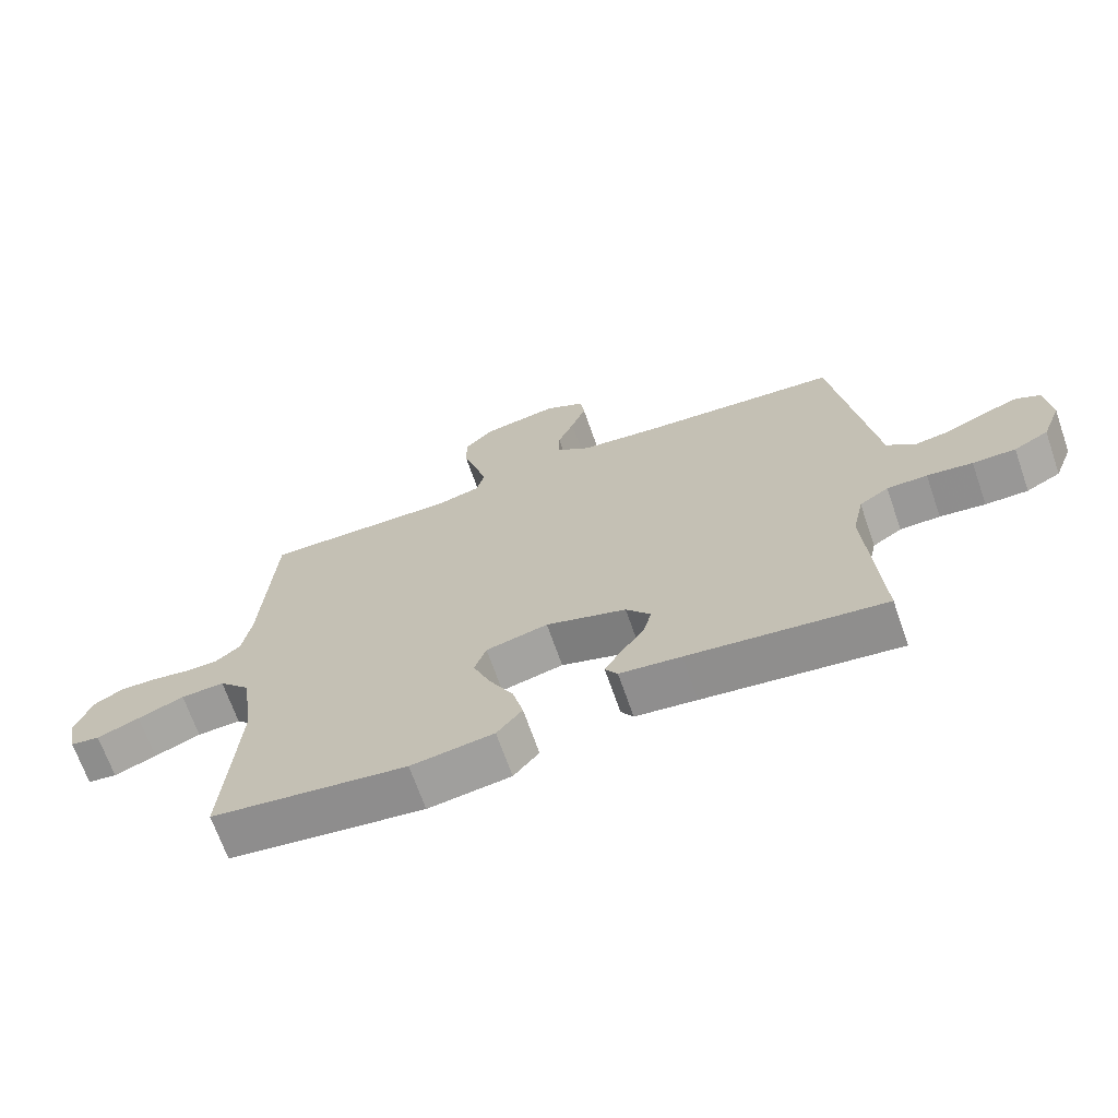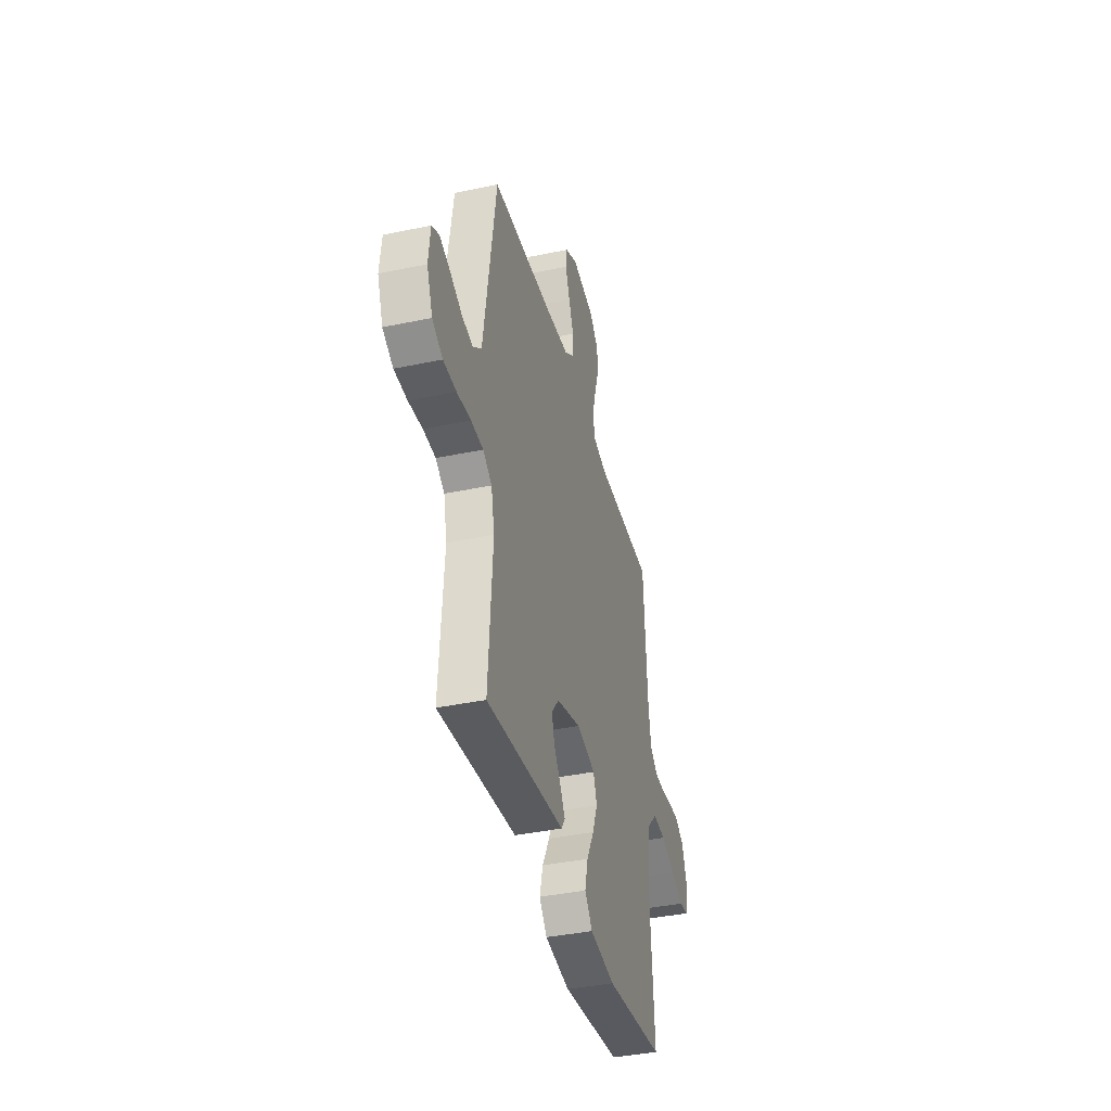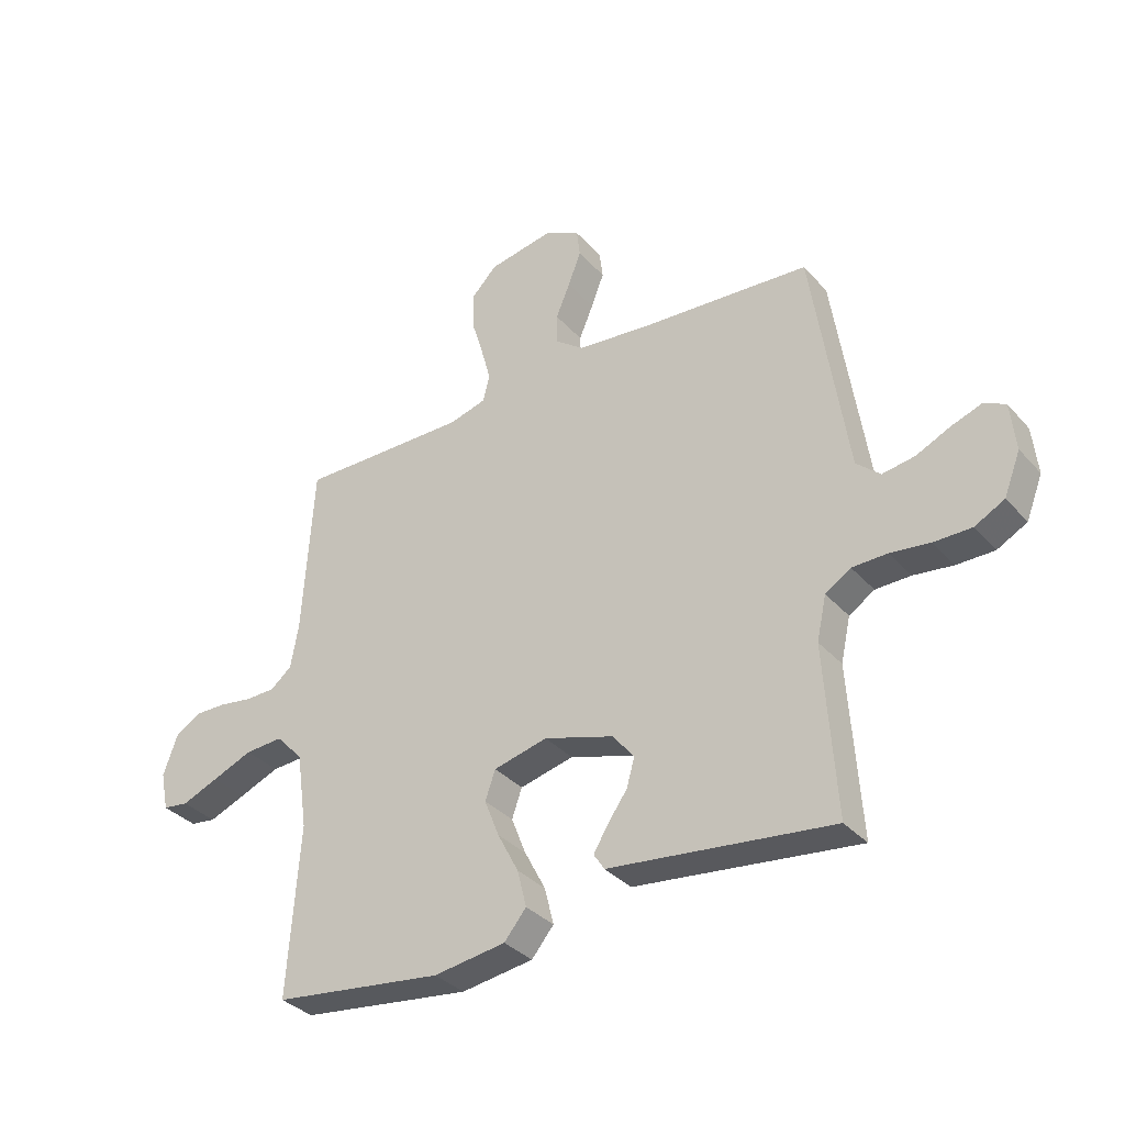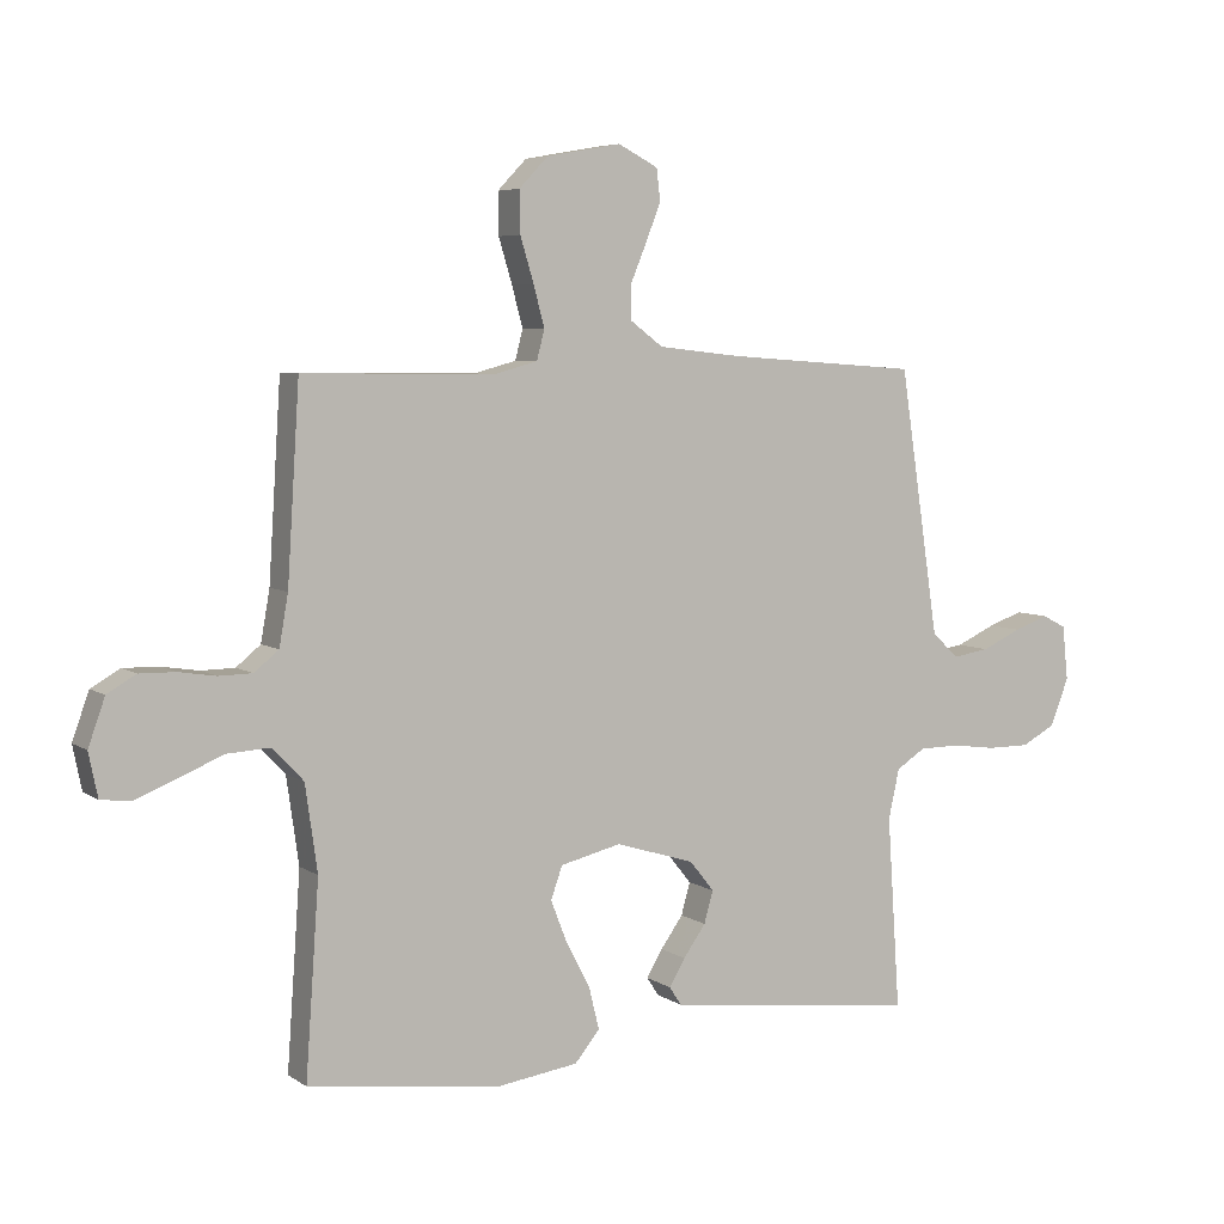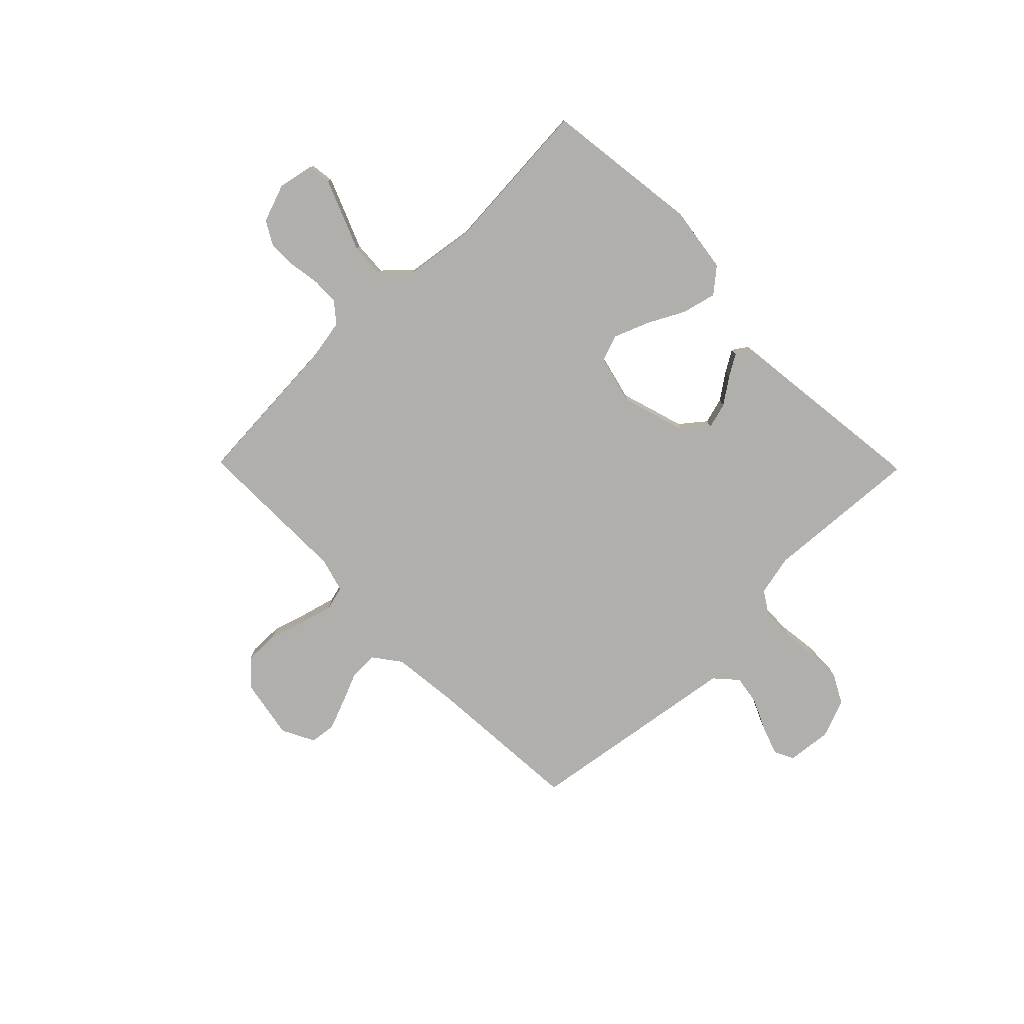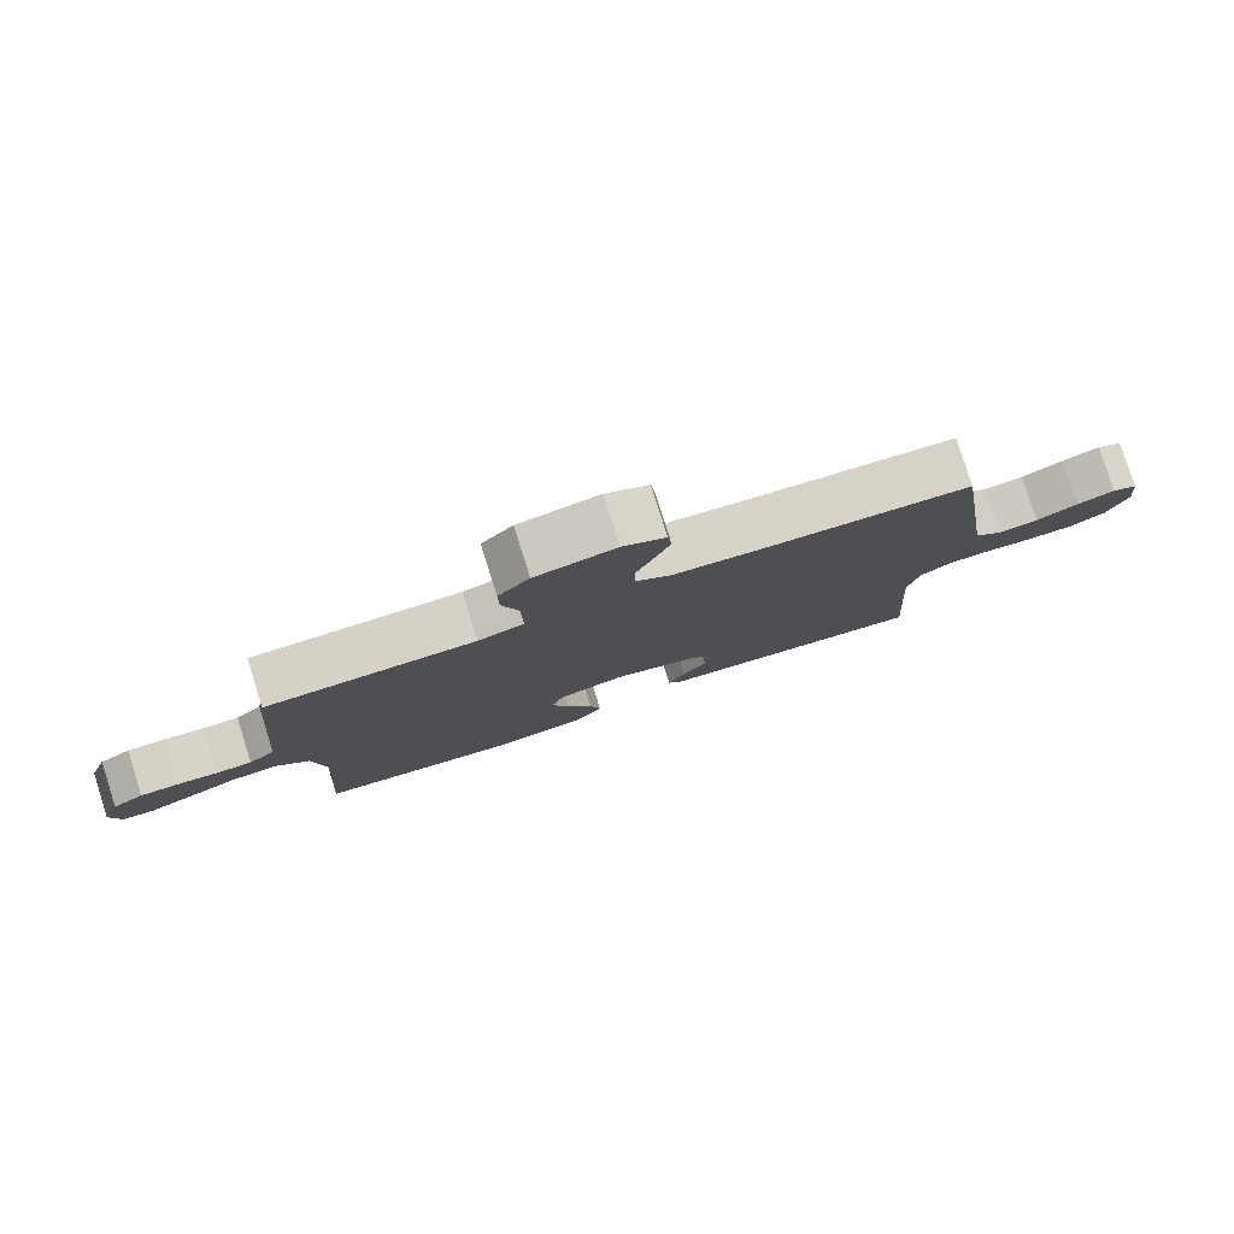
<metadata>
{"format":"obj","ext":"obj","renderer":"f3d","projection":"perspective","resolution":1024,"background":"white","views":[{"elev":-68.3,"azim":-160.8,"up":"+Z"},{"elev":-39.3,"azim":-75.3,"up":"+Z"},{"elev":-34.3,"azim":-145.0,"up":"+Z"},{"elev":5.7,"azim":151.7,"up":"+Z"},{"elev":-78.3,"azim":134.4,"up":"+Y"},{"elev":79.8,"azim":162.4,"up":"+Z"}]}
</metadata>
<code>
v -0.5 0.07 -0.5
v -0.48 0.07 -0.2
v -0.497 0.07 -0.123
v -0.542 0.07 -0.094
v -0.604 0.07 -0.093
v -0.674 0.07 -0.102
v -0.74 0.07 -0.102
v -0.793 0.07 -0.074
v -0.822 0.07 0
v -0.813 0.07 0.085
v -0.776 0.07 0.104
v -0.722 0.07 0.085
v -0.661 0.07 0.057
v -0.604 0.07 0.048
v -0.562 0.07 0.086
v -0.545 0.07 0.2
v -0.5 0.07 0.5
v -0.2 0.07 0.521
v -0.071 0.07 0.535
v -0.02 0.07 0.573
v -0.02 0.07 0.627
v -0.045 0.07 0.687
v -0.068 0.07 0.746
v -0.062 0.07 0.795
v 0 0.07 0.827
v 0.116 0.07 0.806
v 0.161 0.07 0.759
v 0.16 0.07 0.694
v 0.139 0.07 0.625
v 0.122 0.07 0.561
v 0.134 0.07 0.515
v 0.2 0.07 0.497
v 0.5 0.07 0.5
v 0.519 0.07 0.2
v 0.533 0.07 0.121
v 0.571 0.07 0.09
v 0.623 0.07 0.089
v 0.681 0.07 0.098
v 0.737 0.07 0.099
v 0.782 0.07 0.073
v 0.808 0.07 0
v 0.794 0.07 -0.068
v 0.749 0.07 -0.074
v 0.684 0.07 -0.048
v 0.613 0.07 -0.019
v 0.546 0.07 -0.015
v 0.498 0.07 -0.066
v 0.479 0.07 -0.2
v 0.5 0.07 -0.5
v 0.2 0.07 -0.539
v 0.073 0.07 -0.521
v 0.034 0.07 -0.474
v 0.05 0.07 -0.409
v 0.087 0.07 -0.338
v 0.113 0.07 -0.272
v 0.095 0.07 -0.221
v 0 0.07 -0.198
v -0.123 0.07 -0.236
v -0.161 0.07 -0.283
v -0.147 0.07 -0.333
v -0.112 0.07 -0.382
v -0.087 0.07 -0.424
v -0.106 0.07 -0.453
v -0.2 0.07 -0.464
v -0.5 0 -0.5
v -0.48 0 -0.2
v -0.497 0 -0.123
v -0.542 0 -0.094
v -0.604 0 -0.093
v -0.674 0 -0.102
v -0.74 0 -0.102
v -0.793 0 -0.074
v -0.822 0 0
v -0.813 0 0.085
v -0.776 0 0.104
v -0.722 0 0.085
v -0.661 0 0.057
v -0.604 0 0.048
v -0.562 0 0.086
v -0.545 0 0.2
v -0.5 0 0.5
v -0.2 0 0.521
v -0.071 0 0.535
v -0.02 0 0.573
v -0.02 0 0.627
v -0.045 0 0.687
v -0.068 0 0.746
v -0.062 0 0.795
v 0 0 0.827
v 0.116 0 0.806
v 0.161 0 0.759
v 0.16 0 0.694
v 0.139 0 0.625
v 0.122 0 0.561
v 0.134 0 0.515
v 0.2 0 0.497
v 0.5 0 0.5
v 0.519 0 0.2
v 0.533 0 0.121
v 0.571 0 0.09
v 0.623 0 0.089
v 0.681 0 0.098
v 0.737 0 0.099
v 0.782 0 0.073
v 0.808 0 0
v 0.794 0 -0.068
v 0.749 0 -0.074
v 0.684 0 -0.048
v 0.613 0 -0.019
v 0.546 0 -0.015
v 0.498 0 -0.066
v 0.479 0 -0.2
v 0.5 0 -0.5
v 0.2 0 -0.539
v 0.073 0 -0.521
v 0.034 0 -0.474
v 0.05 0 -0.409
v 0.087 0 -0.338
v 0.113 0 -0.272
v 0.095 0 -0.221
v 0 0 -0.198
v -0.123 0 -0.236
v -0.161 0 -0.283
v -0.147 0 -0.333
v -0.112 0 -0.382
v -0.087 0 -0.424
v -0.106 0 -0.453
v -0.2 0 -0.464
f 61 62 63 64
f 60 61 64 1
f 59 60 1 2
f 58 59 2 3
f 57 58 3 4
f 51 52 53 54
f 51 54 55
f 48 49 50 51
f 47 48 51 55
f 46 47 55 56
f 42 43 44 45
f 40 41 42 45
f 40 45 46
f 37 38 39 40
f 36 37 40 46
f 35 36 46 56
f 32 33 34
f 31 32 34 35
f 26 27 28 29
f 26 29 30
f 25 26 30
f 24 25 30 31
f 21 22 23 24
f 15 16 17 18
f 15 18 19
f 10 11 12 13
f 8 9 10 13
f 8 13 14
f 5 6 7 8
f 4 5 8 14
f 57 4 14 15
f 31 35 56 57
f 21 24 31
f 20 21 31 57
f 15 19 20 57
f 128 127 126 125
f 65 128 125 124
f 66 65 124 123
f 67 66 123 122
f 68 67 122 121
f 118 117 116 115
f 119 118 115
f 115 114 113 112
f 119 115 112 111
f 120 119 111 110
f 109 108 107 106
f 109 106 105 104
f 110 109 104
f 104 103 102 101
f 110 104 101 100
f 120 110 100 99
f 98 97 96
f 99 98 96 95
f 93 92 91 90
f 94 93 90
f 94 90 89
f 95 94 89 88
f 88 87 86 85
f 82 81 80 79
f 83 82 79
f 77 76 75 74
f 77 74 73 72
f 78 77 72
f 72 71 70 69
f 78 72 69 68
f 79 78 68 121
f 121 120 99 95
f 95 88 85
f 121 95 85 84
f 121 84 83 79
f 1 65 66 2
f 2 66 67 3
f 3 67 68 4
f 4 68 69 5
f 5 69 70 6
f 6 70 71 7
f 7 71 72 8
f 8 72 73 9
f 9 73 74 10
f 10 74 75 11
f 11 75 76 12
f 12 76 77 13
f 13 77 78 14
f 14 78 79 15
f 15 79 80 16
f 16 80 81 17
f 17 81 82 18
f 18 82 83 19
f 19 83 84 20
f 20 84 85 21
f 21 85 86 22
f 22 86 87 23
f 23 87 88 24
f 24 88 89 25
f 25 89 90 26
f 26 90 91 27
f 27 91 92 28
f 28 92 93 29
f 29 93 94 30
f 30 94 95 31
f 31 95 96 32
f 32 96 97 33
f 33 97 98 34
f 34 98 99 35
f 35 99 100 36
f 36 100 101 37
f 37 101 102 38
f 38 102 103 39
f 39 103 104 40
f 40 104 105 41
f 41 105 106 42
f 42 106 107 43
f 43 107 108 44
f 44 108 109 45
f 45 109 110 46
f 46 110 111 47
f 47 111 112 48
f 48 112 113 49
f 49 113 114 50
f 50 114 115 51
f 51 115 116 52
f 52 116 117 53
f 53 117 118 54
f 54 118 119 55
f 55 119 120 56
f 56 120 121 57
f 57 121 122 58
f 58 122 123 59
f 59 123 124 60
f 60 124 125 61
f 61 125 126 62
f 62 126 127 63
f 63 127 128 64
f 64 128 65 1

</code>
